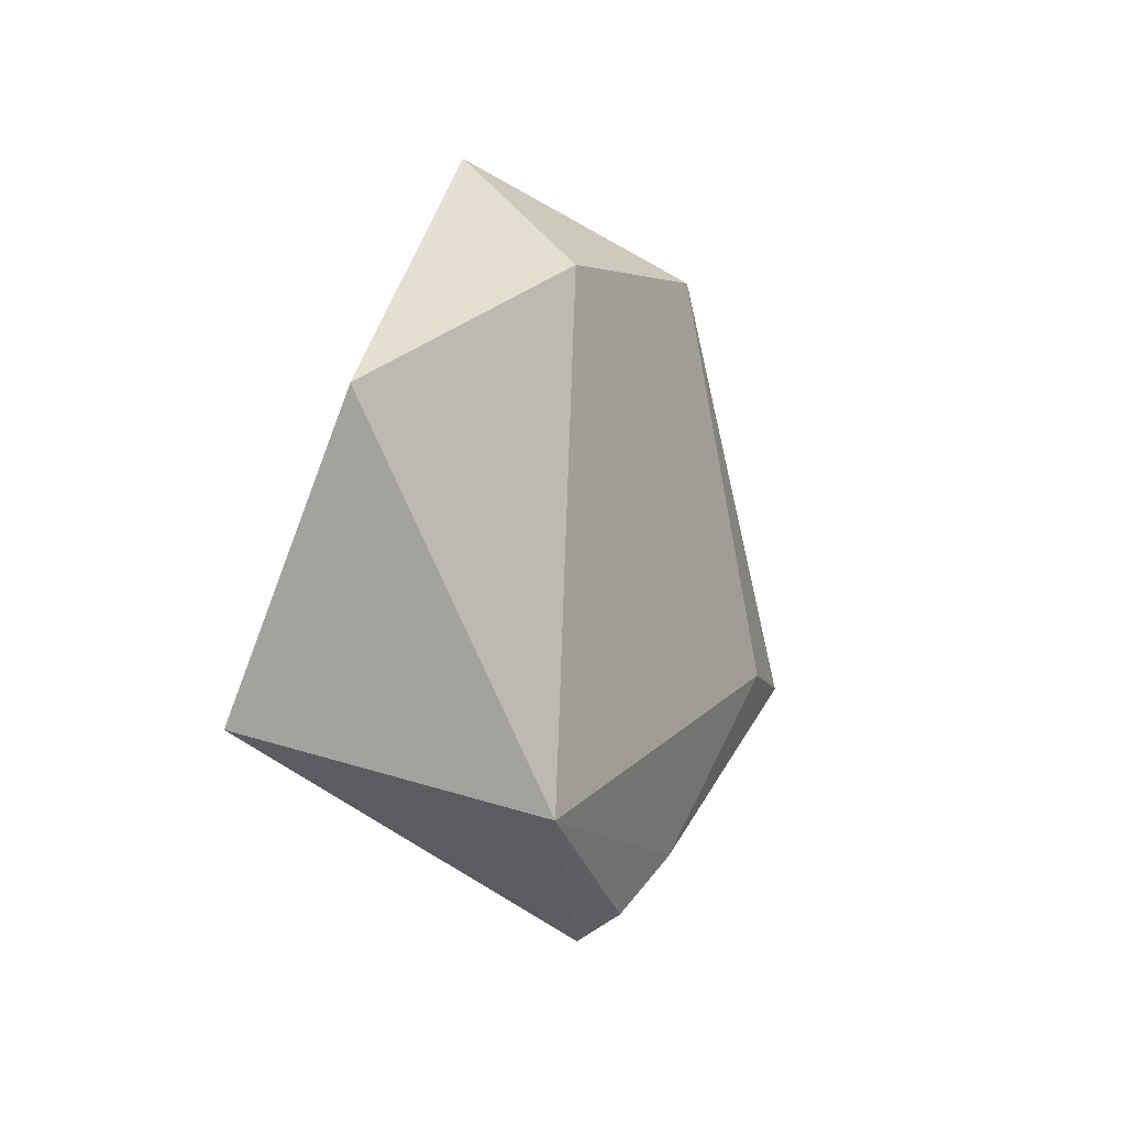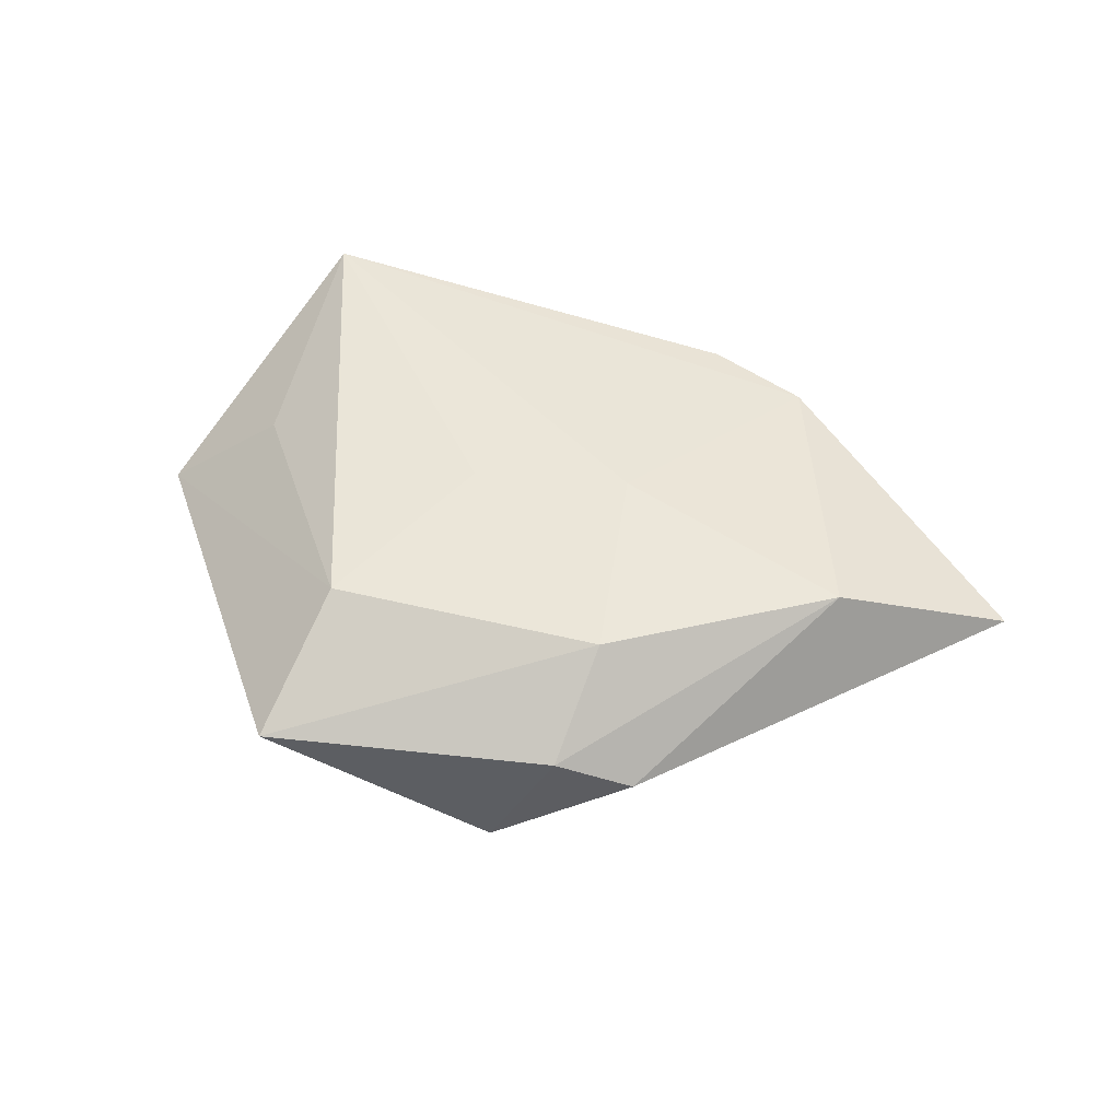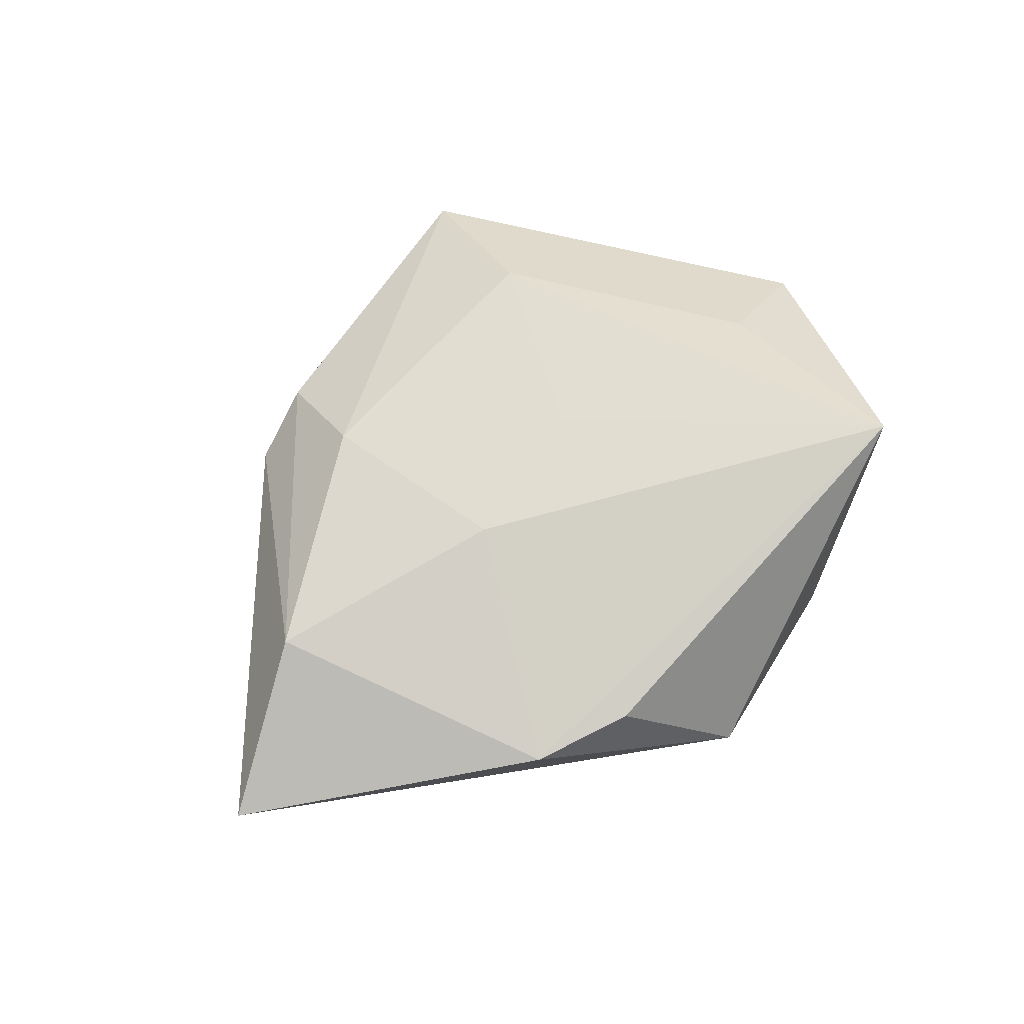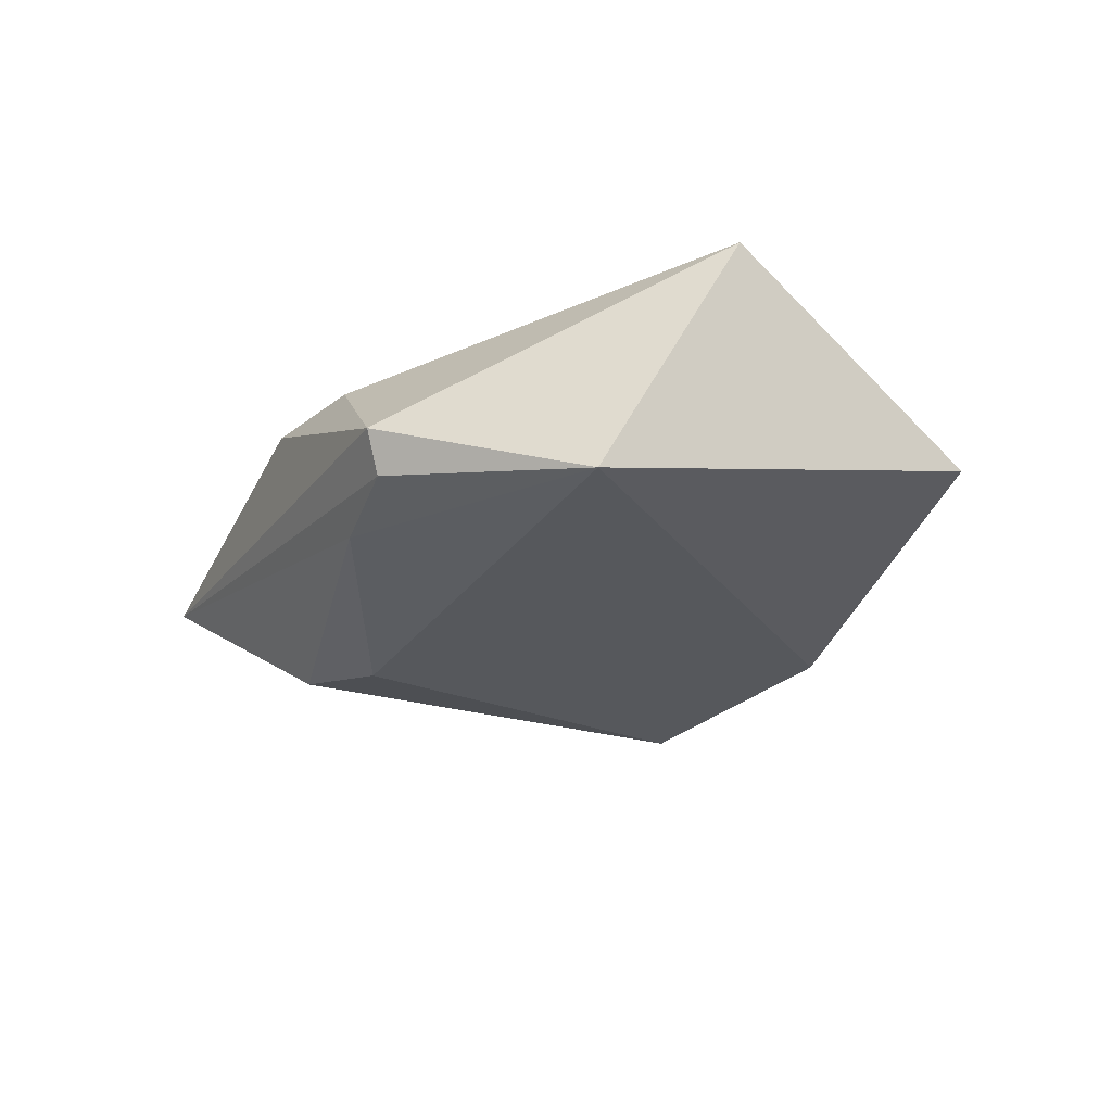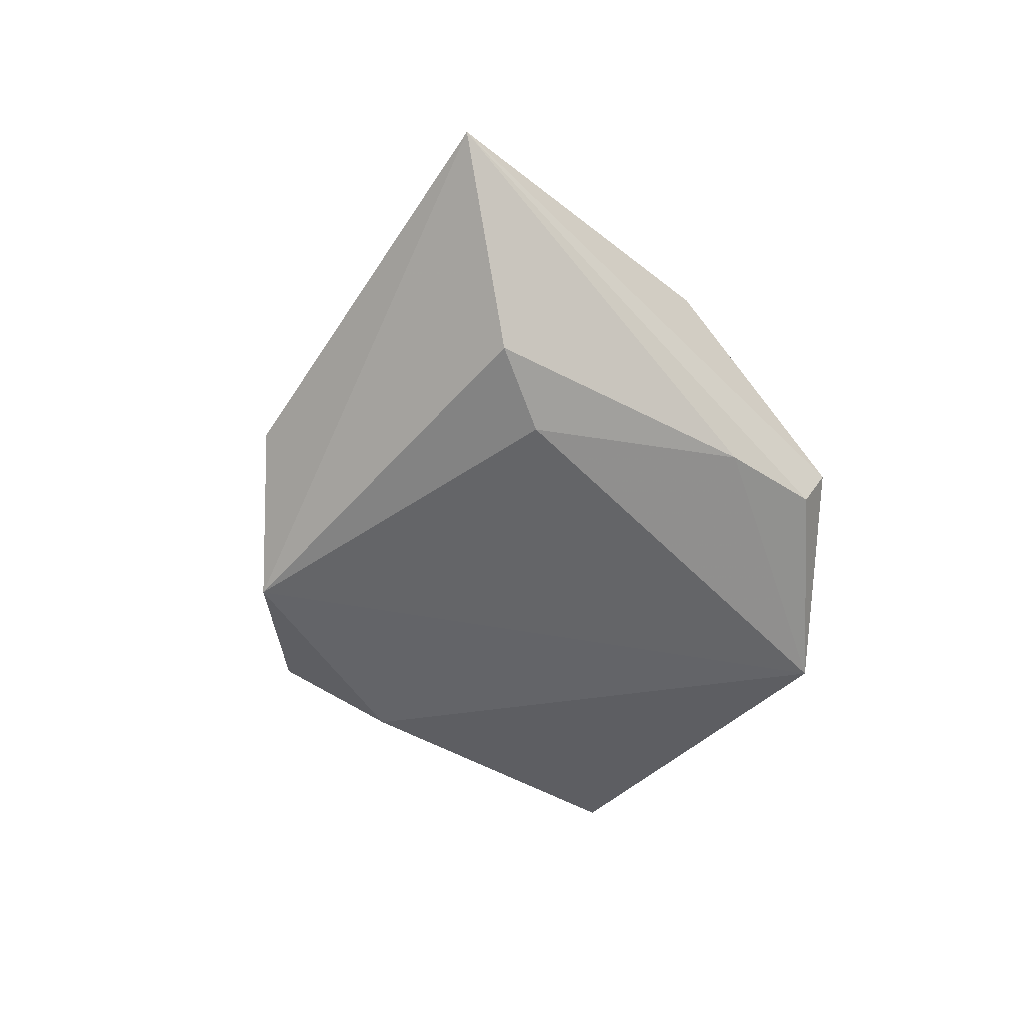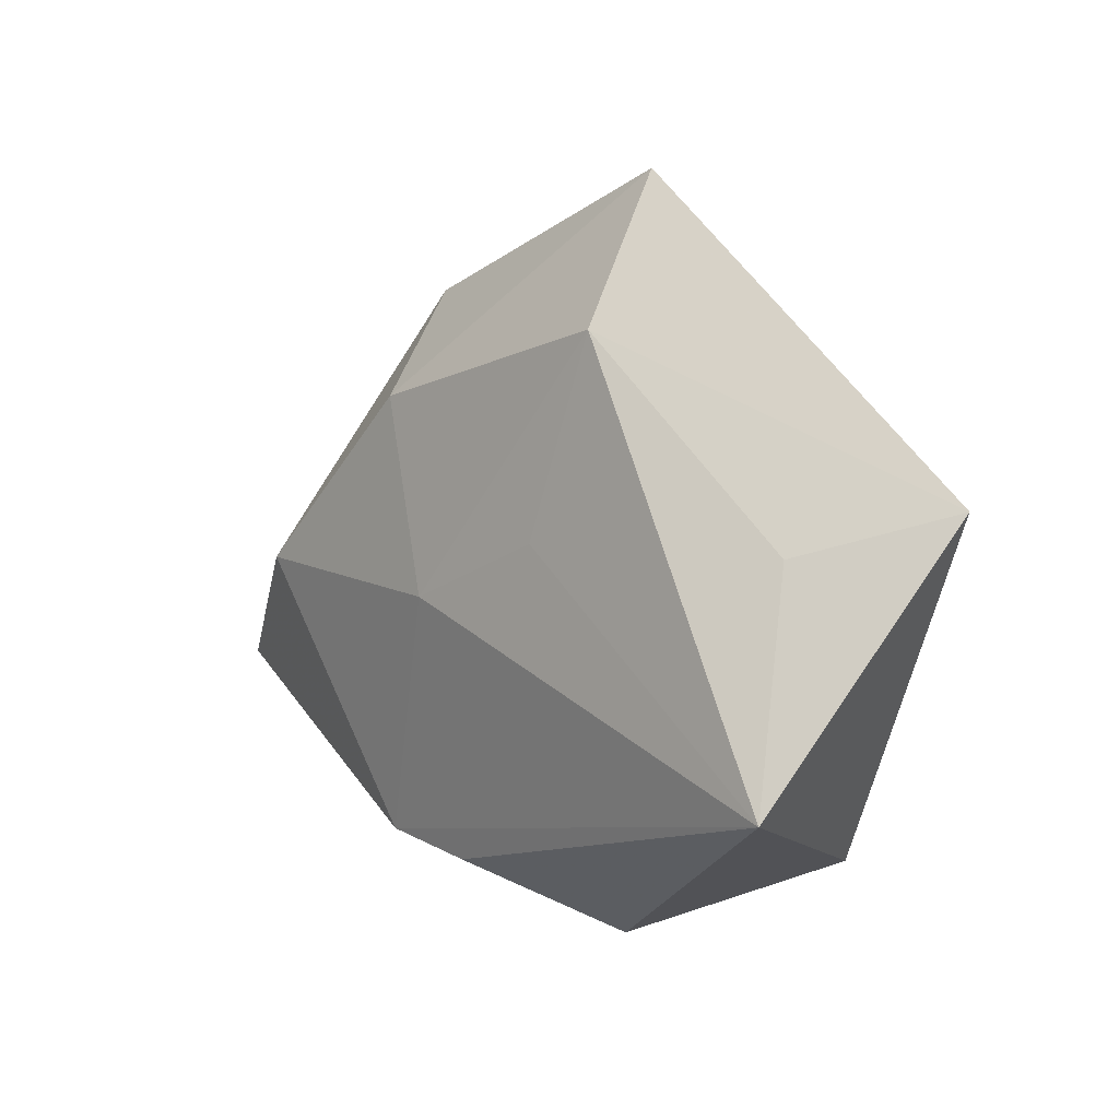
<metadata>
{"format":"obj","ext":"obj","renderer":"f3d","projection":"perspective","resolution":1024,"background":"white","views":[{"elev":-11.3,"azim":115.9,"up":"+Y"},{"elev":50.7,"azim":-153.0,"up":"+Z"},{"elev":71.3,"azim":-35.6,"up":"+Z"},{"elev":-29.5,"azim":37.8,"up":"+Z"},{"elev":-54.9,"azim":-69.7,"up":"+Z"},{"elev":3.5,"azim":47.1,"up":"+Y"}]}
</metadata>
<code>
v -0.02349 -0.03027 0.009274
v 0.01681 0.03088 -0.01184
v 0.03751 0.004862 0.007661
v -0.02581 -0.008583 -0.01557
v -0.06023 -0.01181 0.002928
v 0.006373 0.00549 0.01445
v -0.01194 0.03697 -0.0128
v 0.01388 0.02871 0.01274
v -0.01064 -0.03228 0.009685
v -0.0194 0.02178 0.01311
v 0.0414 -0.02121 0.01553
v -0.01974 0.03441 0.004227
v -0.01182 -0.001299 0.01506
v -0.0422 0.001895 0.01295
v 0.00196 -0.04105 -0.004767
v 0.02718 -0.03034 -0.01447
v -0.009472 -0.03115 -0.01086
v 0.01429 0.04645 0.003563
v 0.001346 -0.03823 -0.009684
v -0.02842 0.03049 0.0003237
v 0.05155 0.009824 -0.004594
v -0.03754 -0.00852 -0.01333
f 18 7 12
f 5 15 1
f 1 14 5
f 20 7 5
f 12 7 20
f 5 14 20
f 20 14 12
f 21 11 16
f 11 15 16
f 3 11 21
f 9 15 11
f 11 1 9
f 9 1 15
f 21 16 2
f 2 16 7
f 2 18 21
f 7 18 2
f 5 7 22
f 10 18 12
f 12 14 10
f 13 1 11
f 14 1 13
f 13 10 14
f 19 16 15
f 19 15 5
f 18 10 8
f 11 3 8
f 10 13 8
f 21 18 8
f 8 3 21
f 7 16 4
f 4 22 7
f 6 13 11
f 11 8 6
f 6 8 13
f 22 4 17
f 5 22 17
f 17 19 5
f 16 19 17
f 17 4 16

</code>
